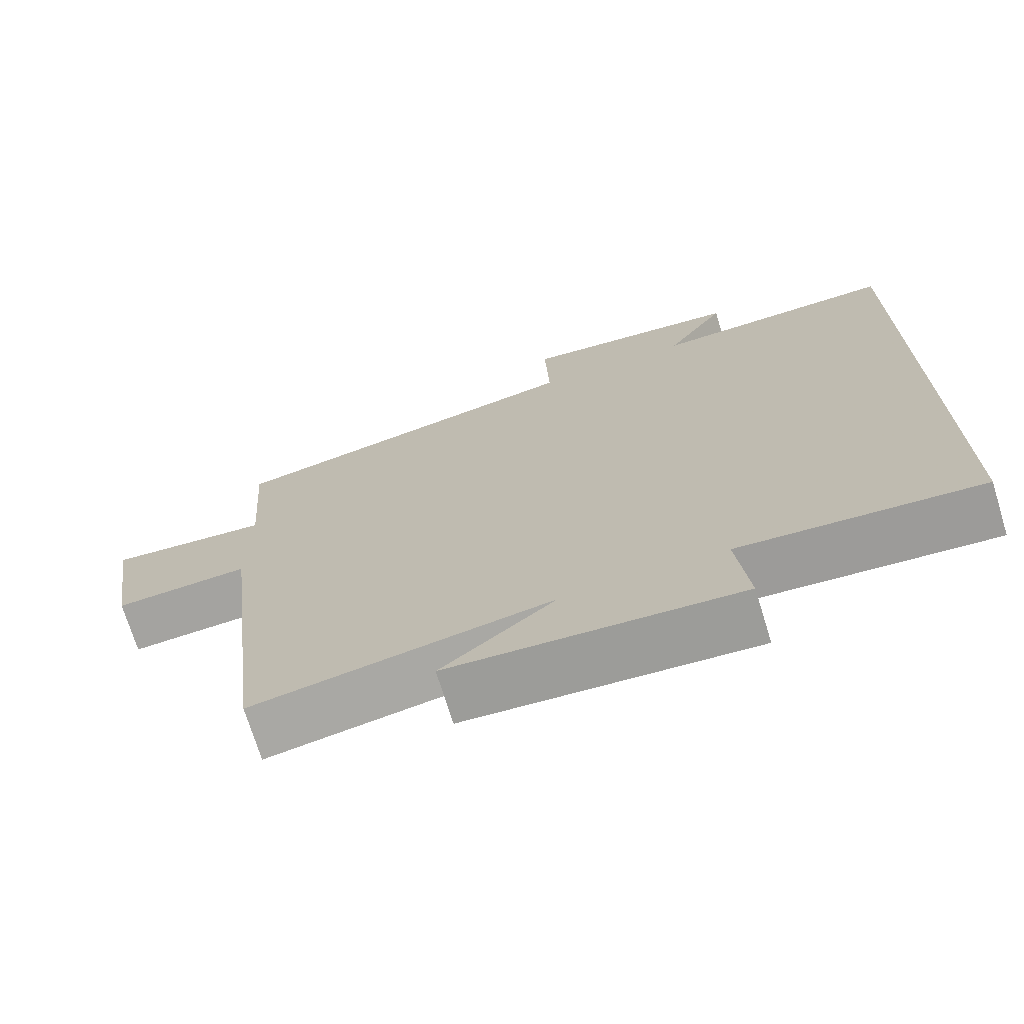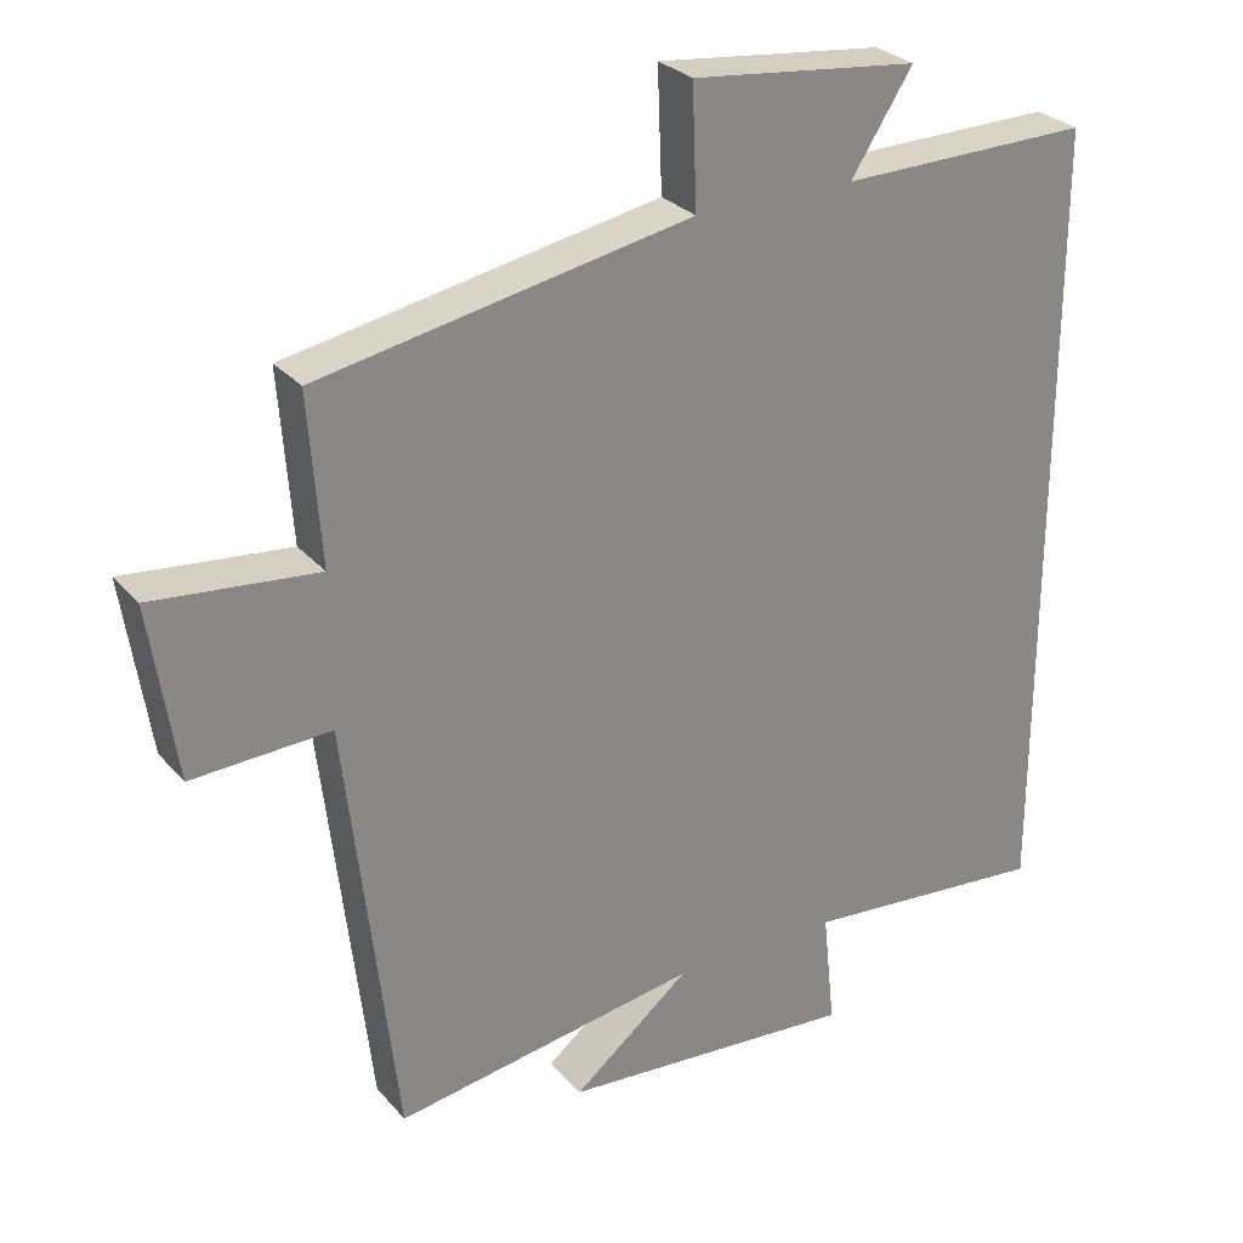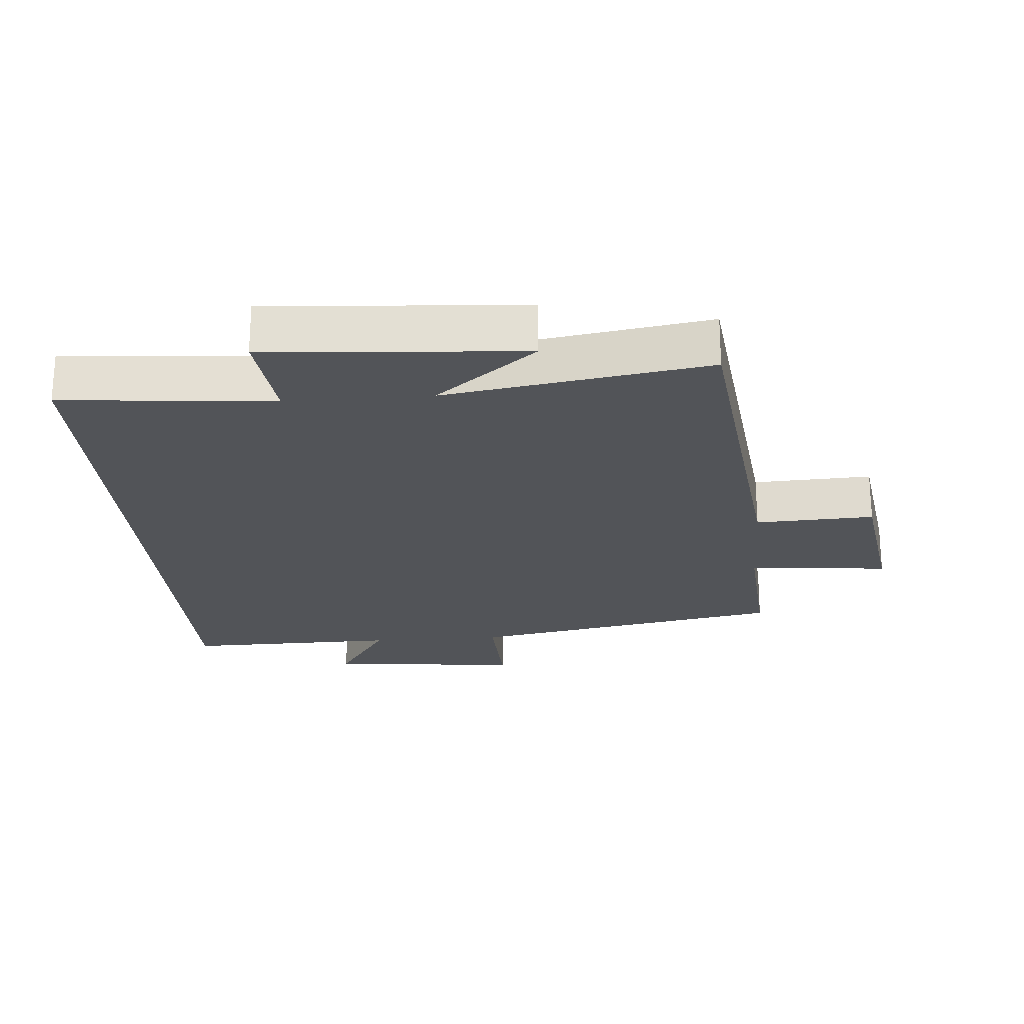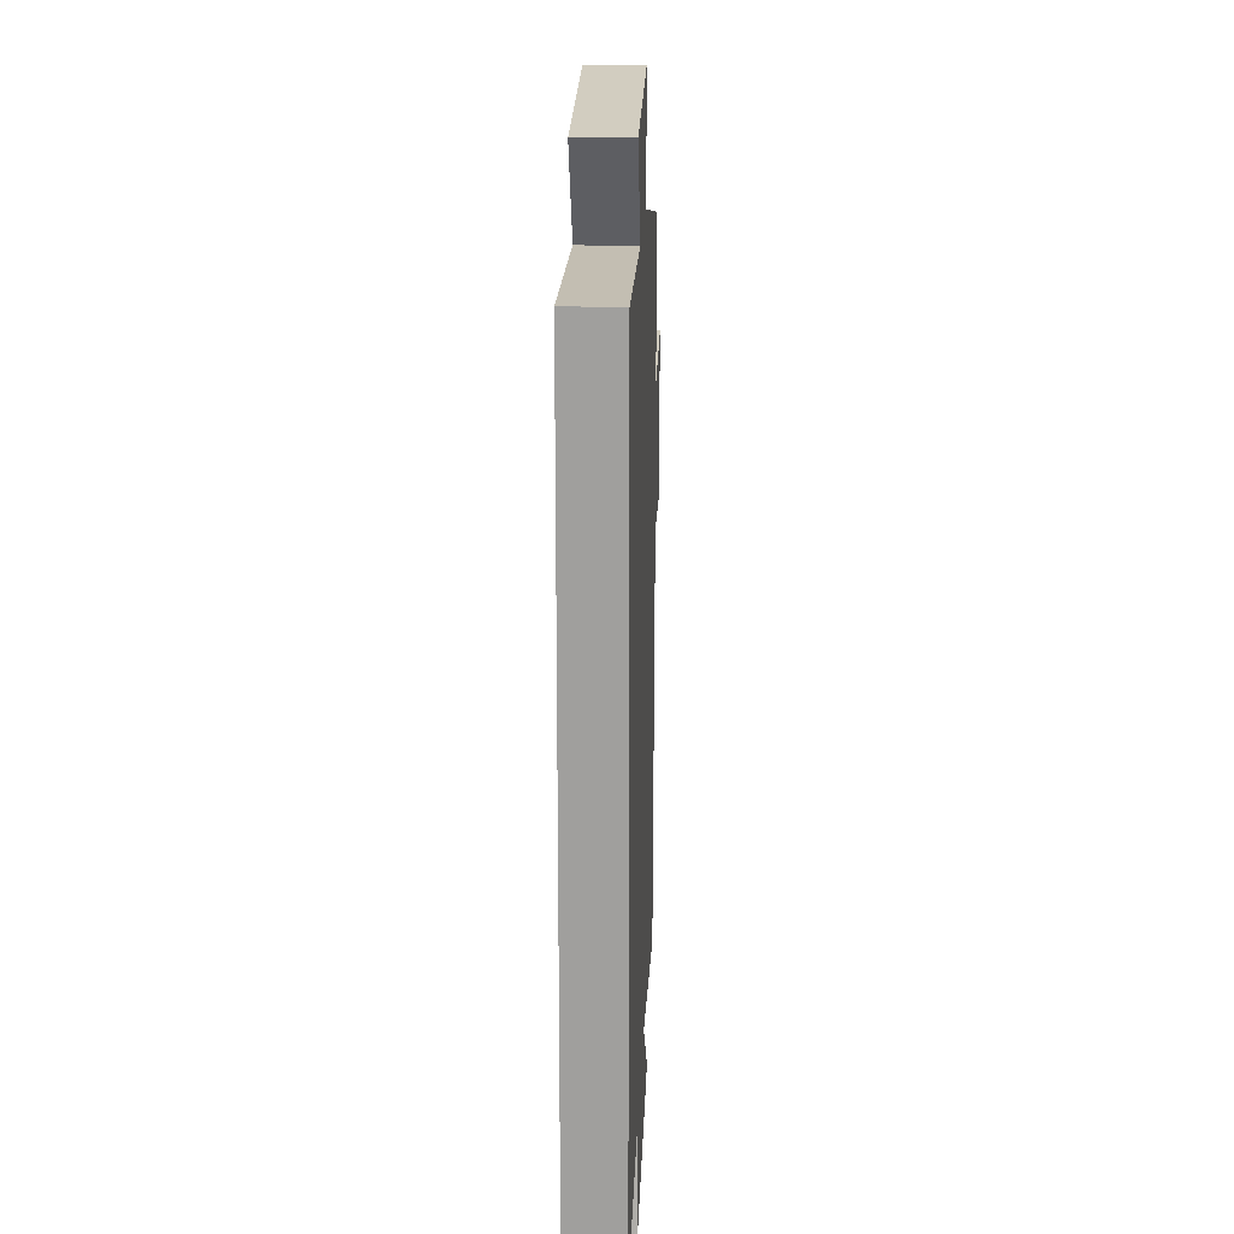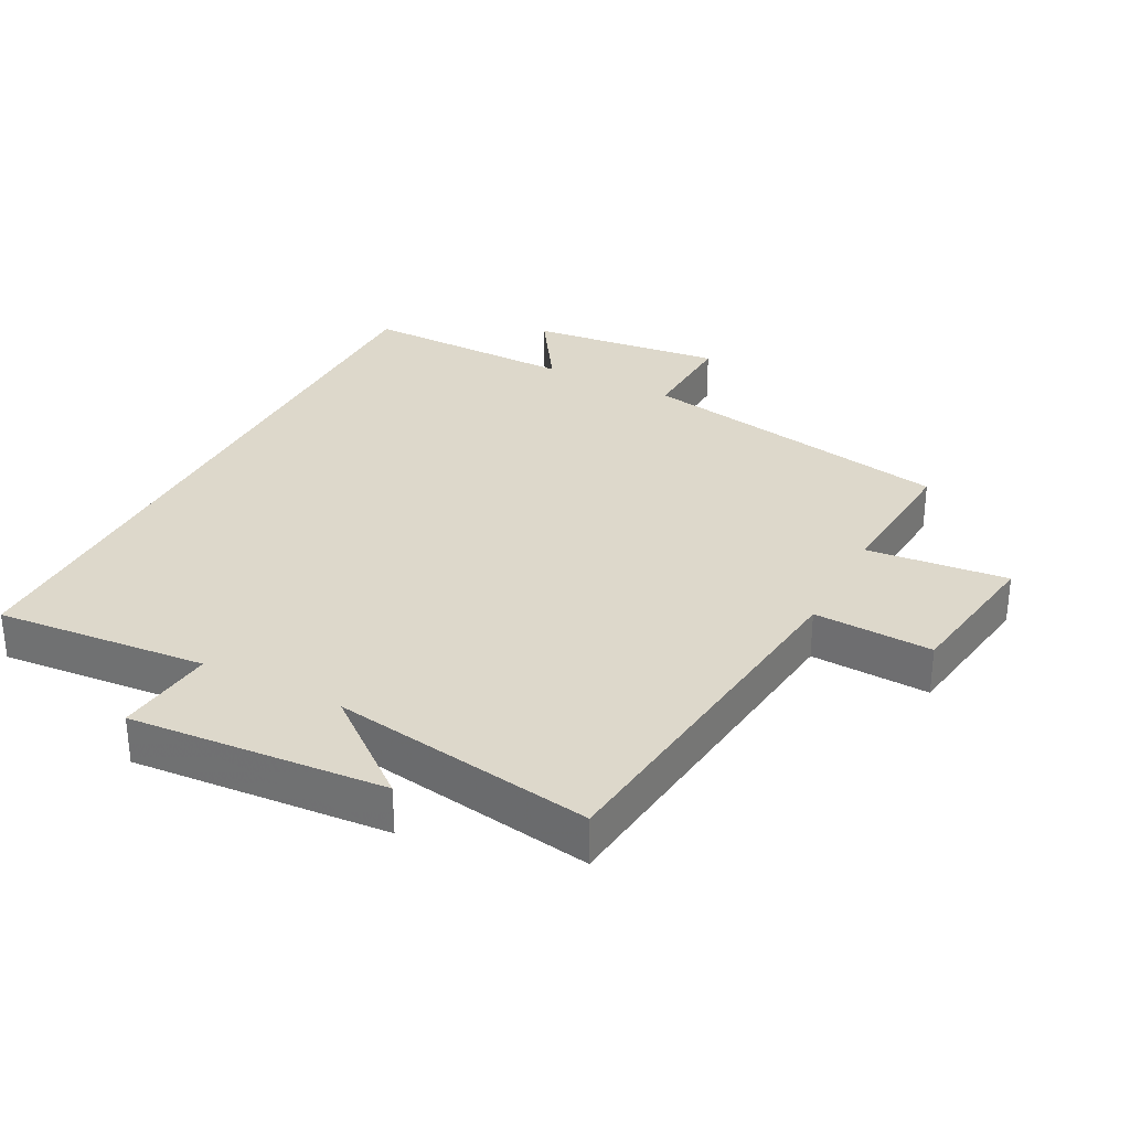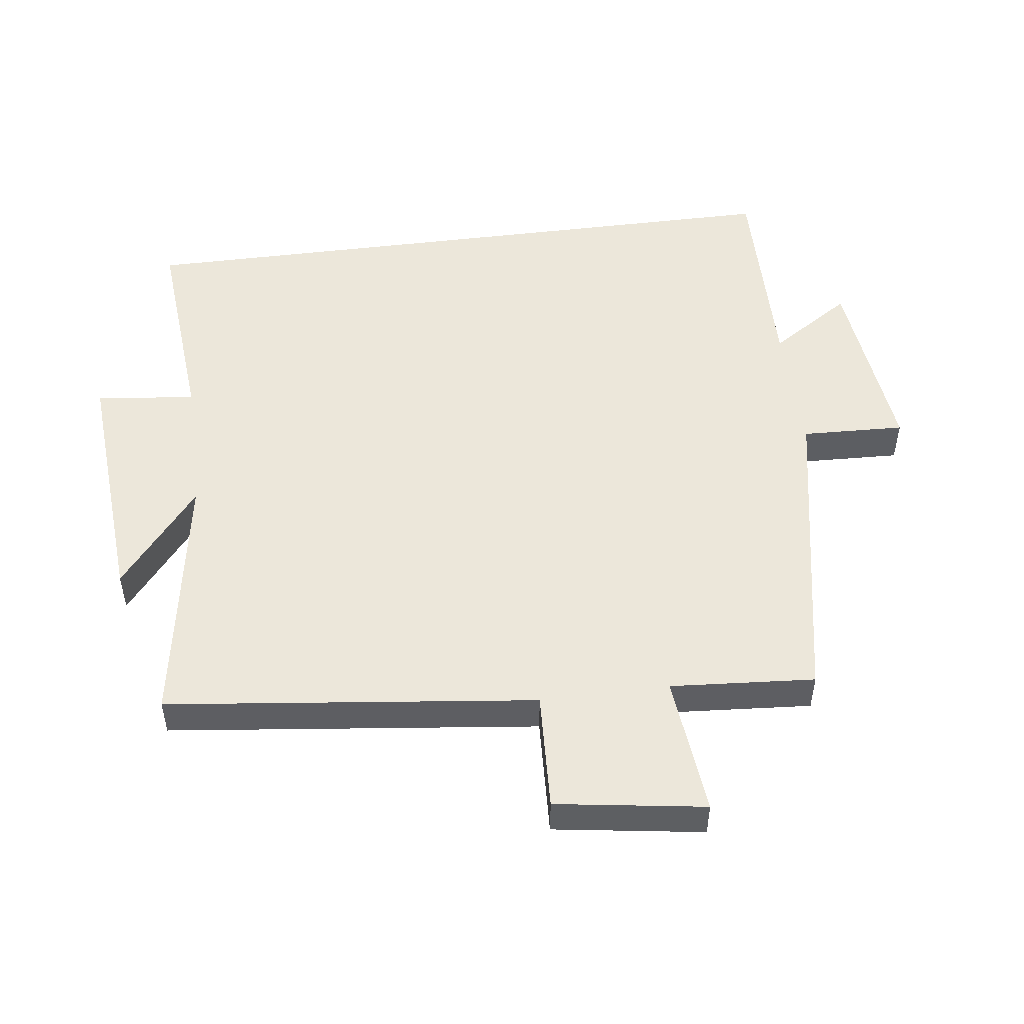
<metadata>
{"format":"obj","ext":"obj","renderer":"f3d","projection":"perspective","resolution":1024,"background":"white","views":[{"elev":-71.8,"azim":17.1,"up":"+Z"},{"elev":28.0,"azim":-31.8,"up":"+Z"},{"elev":-23.1,"azim":-175.6,"up":"+Y"},{"elev":18.3,"azim":92.2,"up":"+Z"},{"elev":31.2,"azim":-152.6,"up":"+Y"},{"elev":50.6,"azim":-97.4,"up":"+Y"}]}
</metadata>
<code>
v -0.435 0.07 -0.565
v -0.5 0.07 -0.007
v -0.68 0.07 -0.016
v -0.714 0.07 0.21
v -0.5 0.07 0.189
v -0.516 0.07 0.408
v -0.033 0.07 0.5
v -0.039 0.07 0.656
v 0.255 0.07 0.624
v 0.175 0.07 0.5
v 0.5 0.07 0.506
v 0.5 0.07 -0.527
v 0.18 0.07 -0.5
v 0.196 0.07 -0.651
v -0.19 0.07 -0.623
v -0.038 0.07 -0.5
v -0.435 0 -0.565
v -0.5 0 -0.007
v -0.68 0 -0.016
v -0.714 0 0.21
v -0.5 0 0.189
v -0.516 0 0.408
v -0.033 0 0.5
v -0.039 0 0.656
v 0.255 0 0.624
v 0.175 0 0.5
v 0.5 0 0.506
v 0.5 0 -0.527
v 0.18 0 -0.5
v 0.196 0 -0.651
v -0.19 0 -0.623
v -0.038 0 -0.5
f 13 14 15 16
f 10 11 12 13
f 10 13 16
f 7 8 9 10
f 10 16 1
f 7 10 1
f 6 7 1
f 5 6 1
f 2 3 4 5
f 1 2 5
f 32 31 30 29
f 29 28 27 26
f 32 29 26
f 26 25 24 23
f 17 32 26
f 17 26 23
f 17 23 22
f 17 22 21
f 21 20 19 18
f 21 18 17
f 1 17 18 2
f 2 18 19 3
f 3 19 20 4
f 4 20 21 5
f 5 21 22 6
f 6 22 23 7
f 7 23 24 8
f 8 24 25 9
f 9 25 26 10
f 10 26 27 11
f 11 27 28 12
f 12 28 29 13
f 13 29 30 14
f 14 30 31 15
f 15 31 32 16
f 16 32 17 1

</code>
